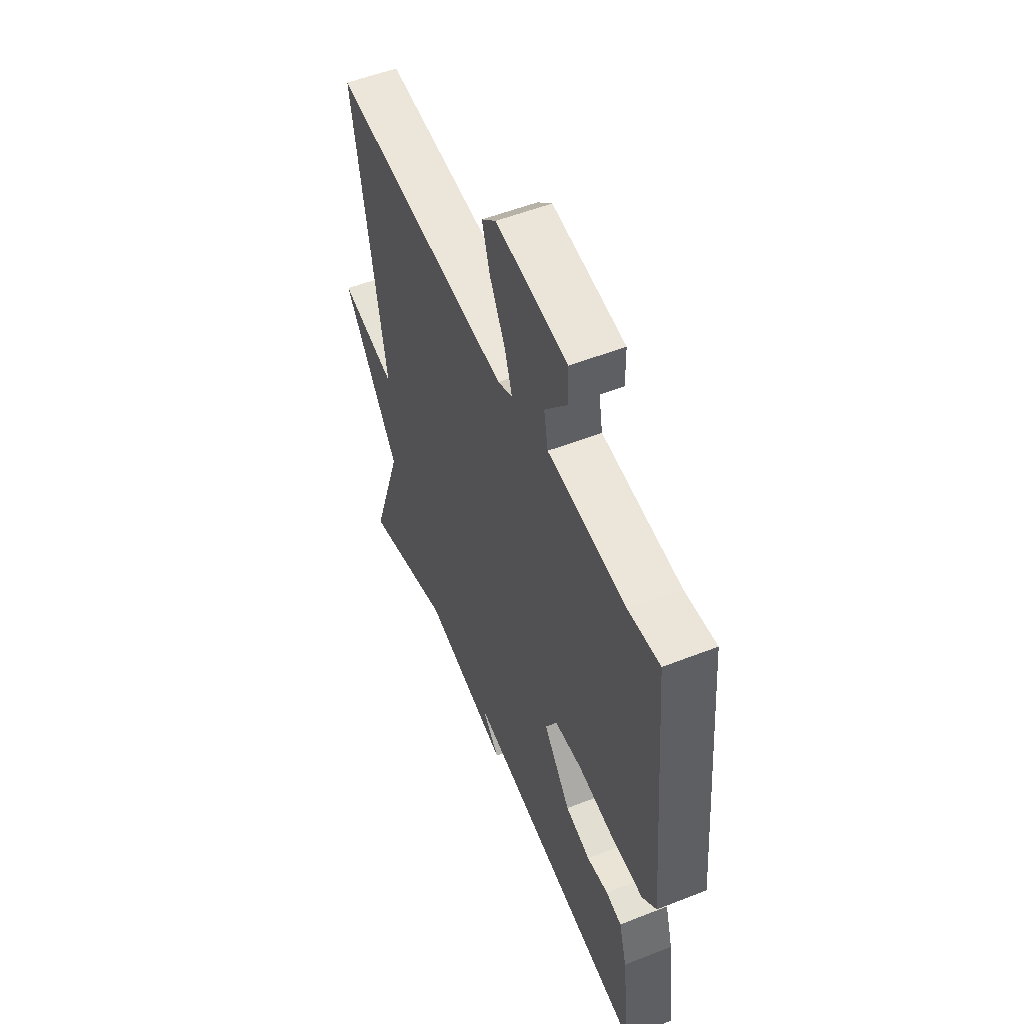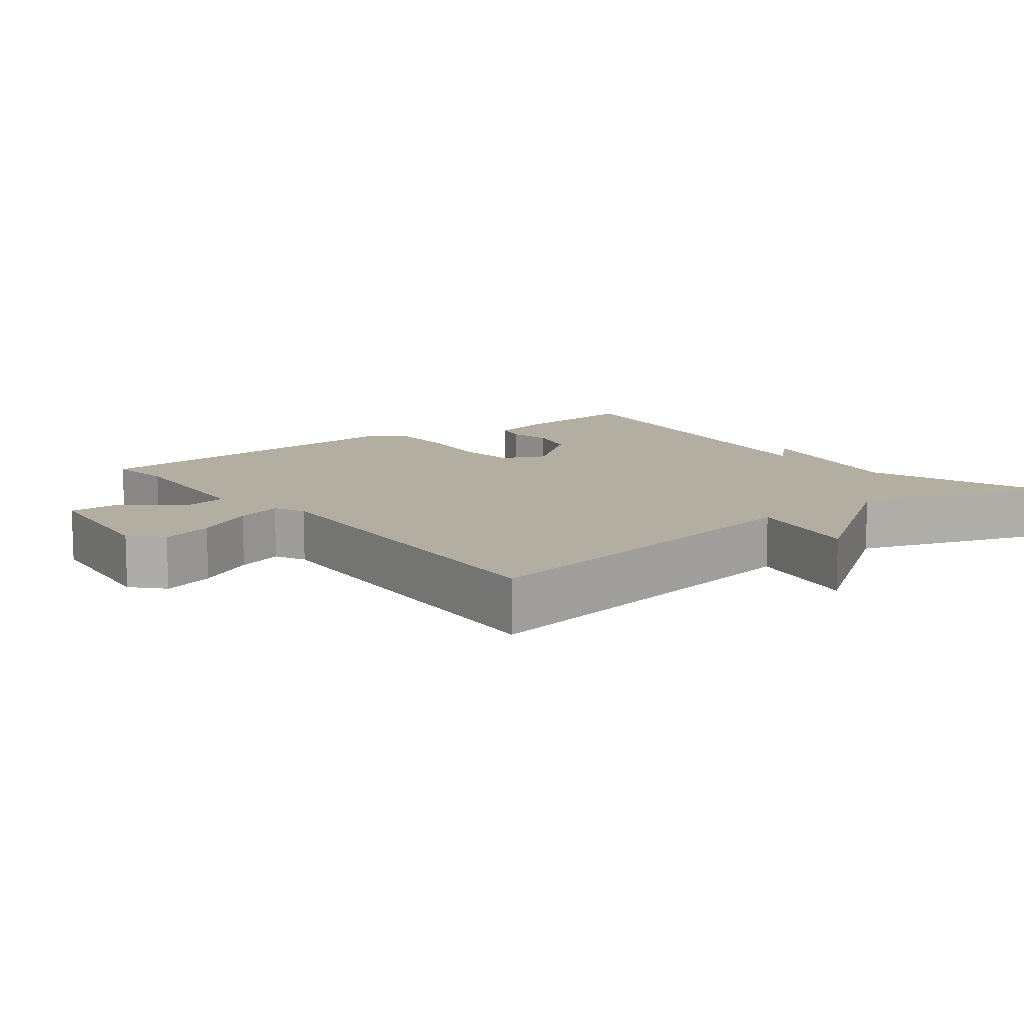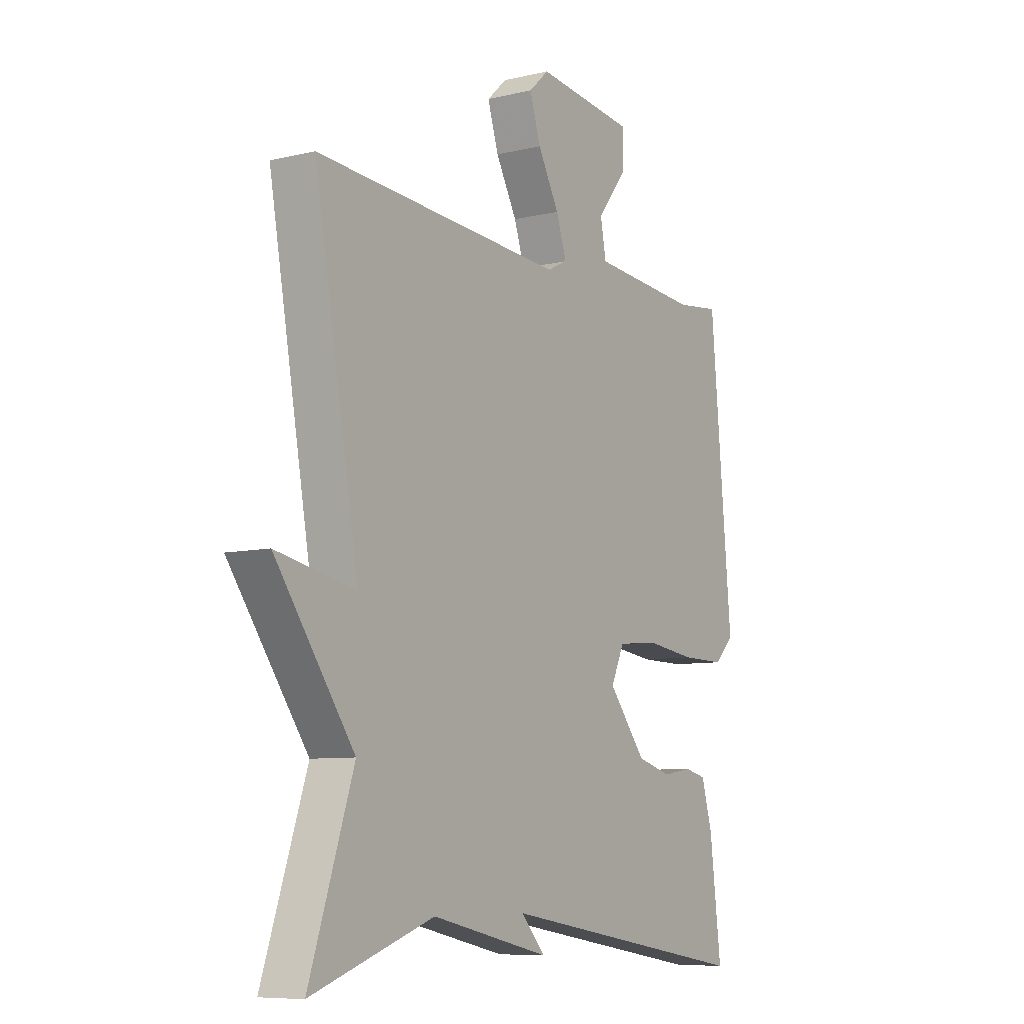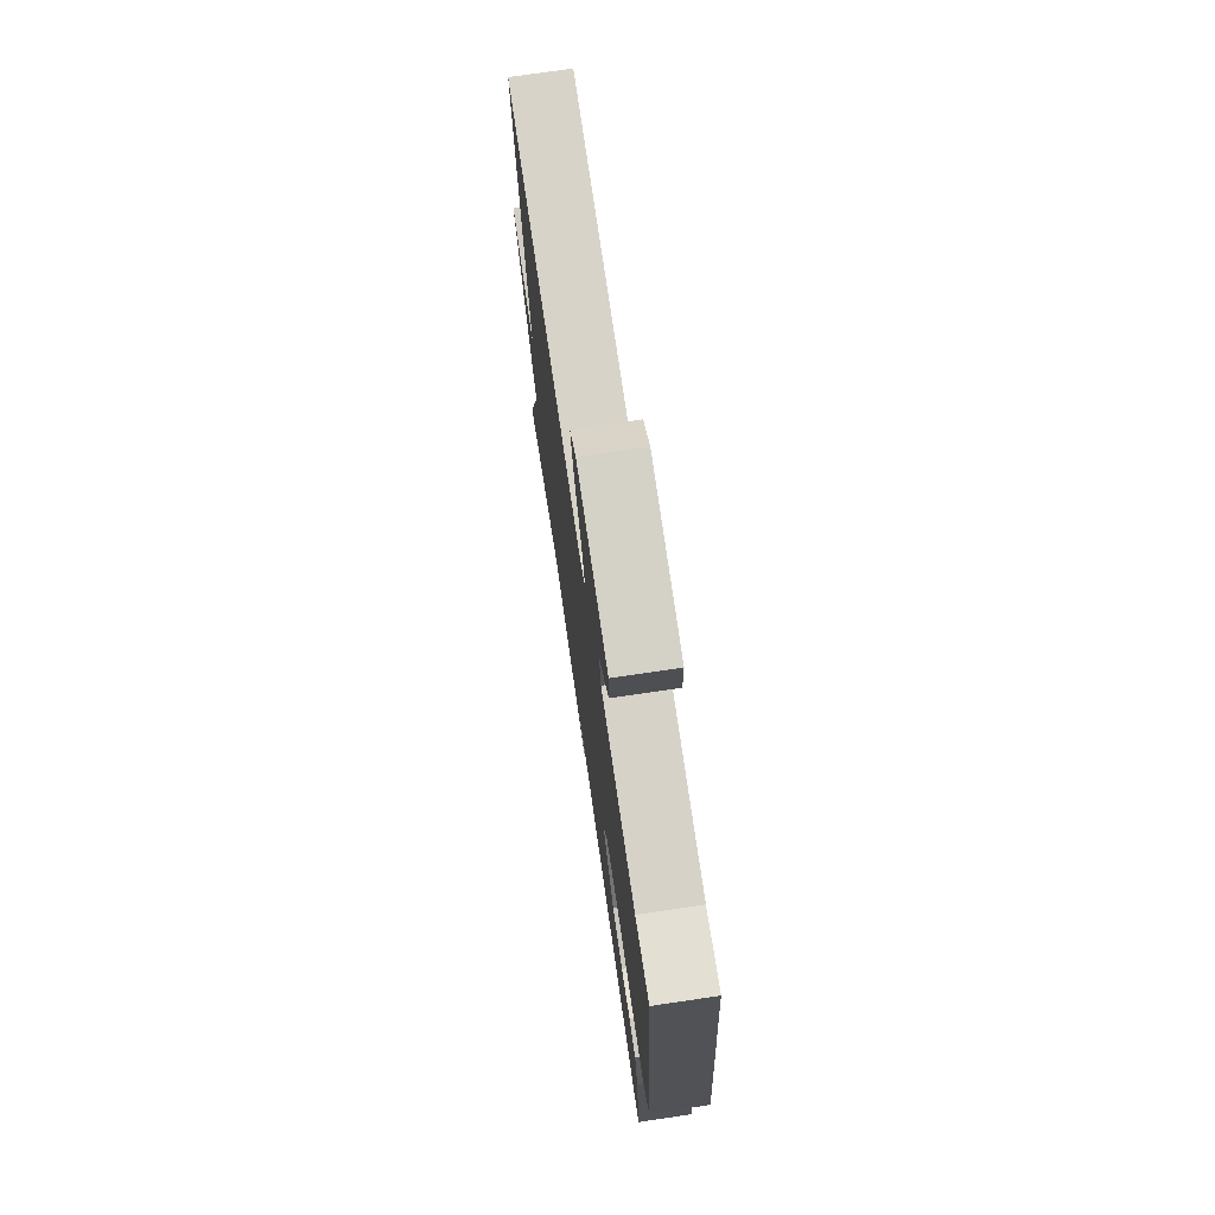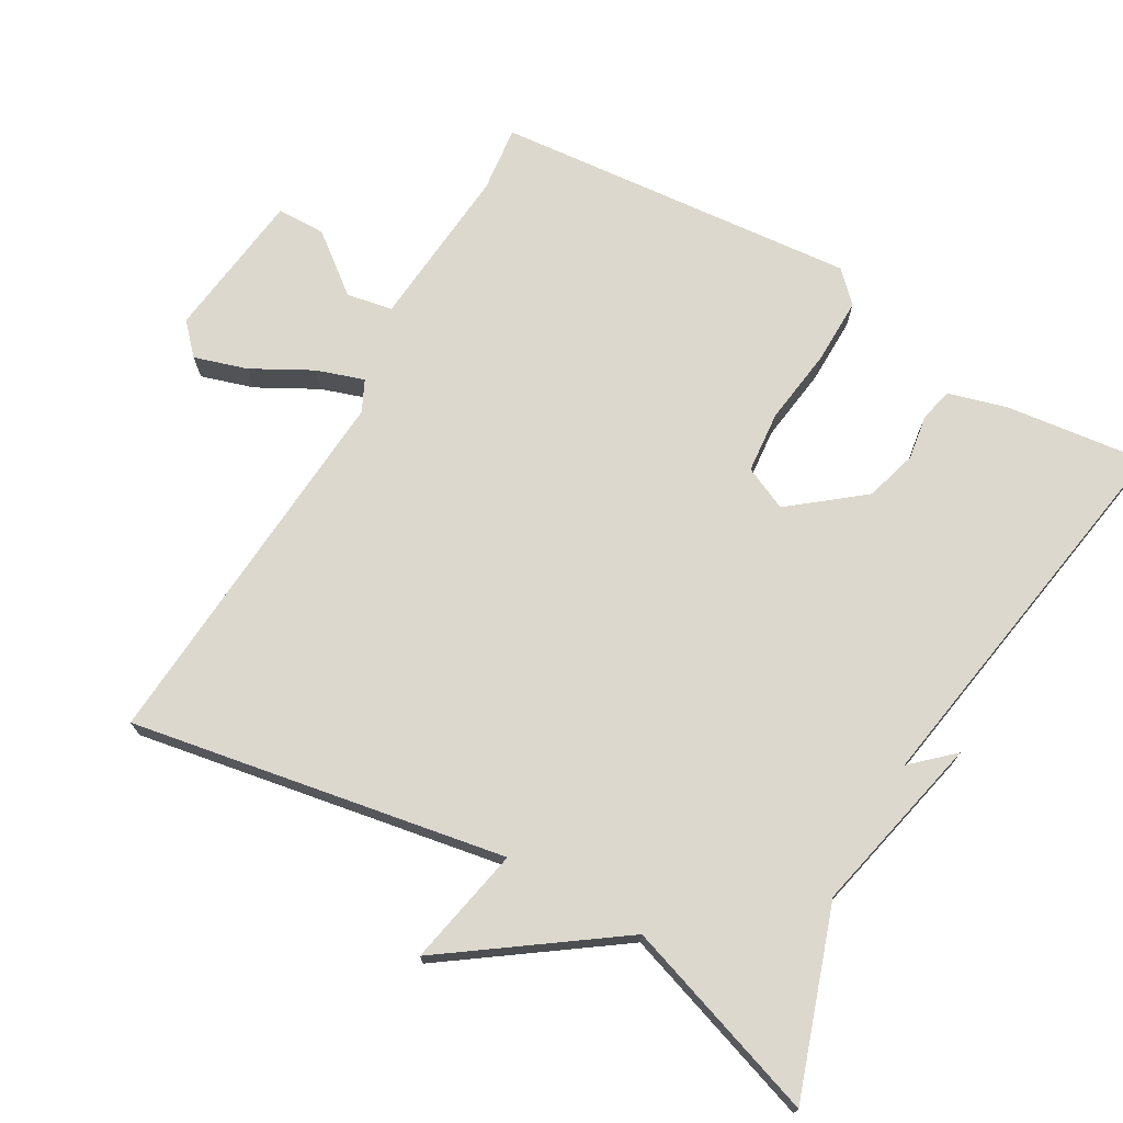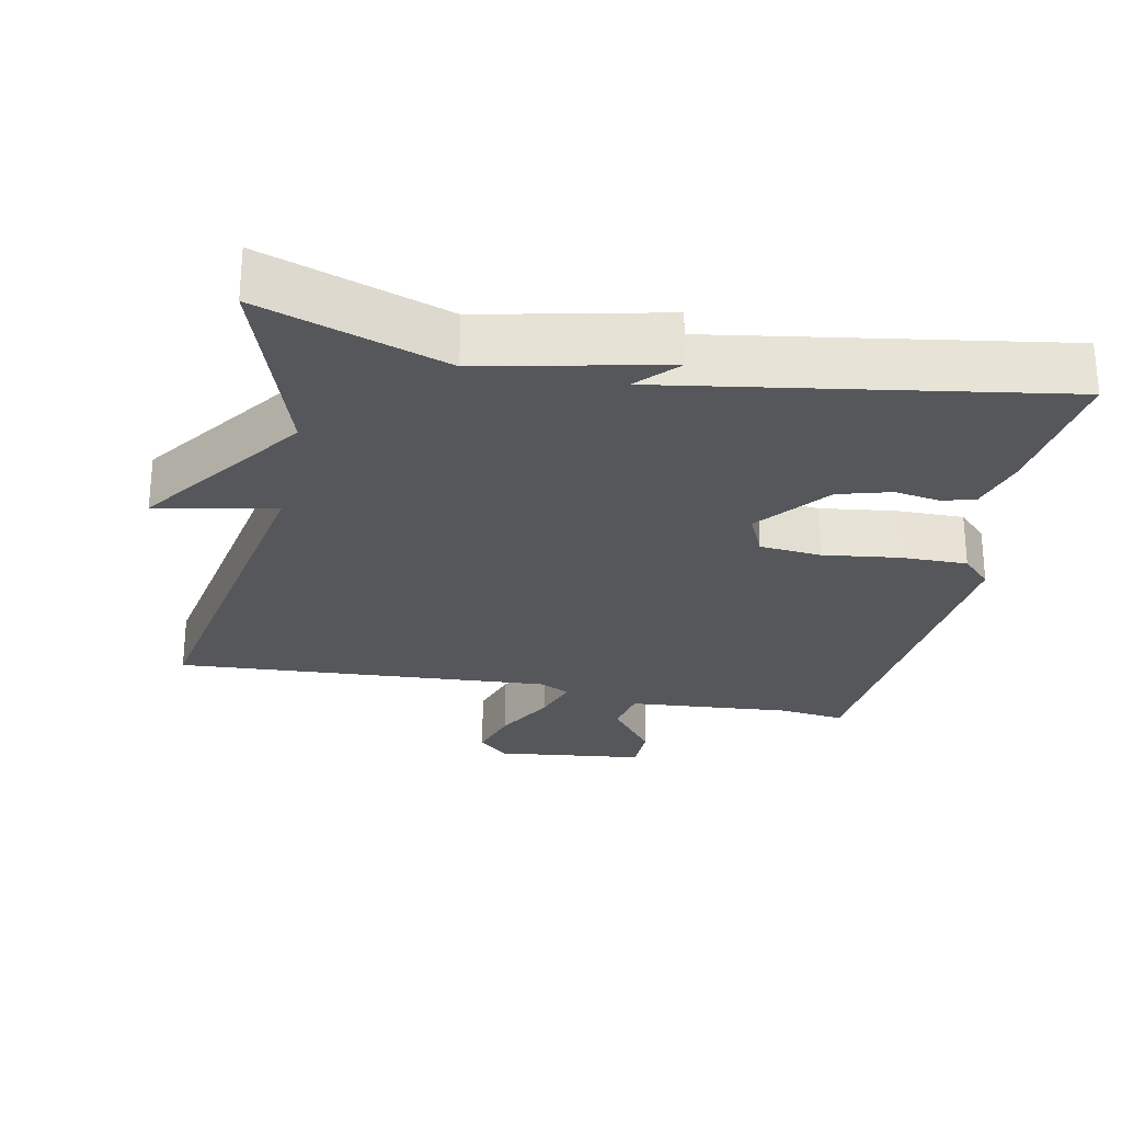
<metadata>
{"format":"obj","ext":"obj","renderer":"f3d","projection":"perspective","resolution":1024,"background":"white","views":[{"elev":53.9,"azim":-112.7,"up":"+Z"},{"elev":10.8,"azim":52.3,"up":"+Y"},{"elev":-8.2,"azim":123.1,"up":"+Z"},{"elev":73.4,"azim":-98.4,"up":"+Z"},{"elev":72.4,"azim":119.9,"up":"+Y"},{"elev":-26.4,"azim":168.4,"up":"+Y"}]}
</metadata>
<code>
v 0.5 0.07 0.5
v 0.407 0.07 -0.022
v 0.573 0.07 0.011
v 0.407 0.07 -0.222
v 0.5 0.07 -0.5
v 0.242 0.07 -0.412
v -0.01 0.07 -0.468
v 0.042 0.07 -0.412
v -0.5 0.07 -0.5
v -0.476 0.07 -0.303
v -0.453 0.07 -0.222
v -0.407 0.07 -0.211
v -0.344 0.07 -0.221
v -0.271 0.07 -0.2
v -0.192 0.07 -0.101
v -0.22 0.07 -0.04
v -0.306 0.07 -0.032
v -0.412 0.07 -0.046
v -0.505 0.07 -0.047
v -0.546 0.07 -0.006
v -0.5 0.07 0.5
v -0.408 0.07 0.489
v -0.179 0.07 0.508
v -0.167 0.07 0.572
v -0.231 0.07 0.654
v -0.23 0.07 0.722
v -0.022 0.07 0.747
v 0.02 0.07 0.708
v -0.003 0.07 0.634
v -0.048 0.07 0.551
v -0.07 0.07 0.485
v -0.027 0.07 0.464
v 0.5 0 0.5
v 0.407 0 -0.022
v 0.573 0 0.011
v 0.407 0 -0.222
v 0.5 0 -0.5
v 0.242 0 -0.412
v -0.01 0 -0.468
v 0.042 0 -0.412
v -0.5 0 -0.5
v -0.476 0 -0.303
v -0.453 0 -0.222
v -0.407 0 -0.211
v -0.344 0 -0.221
v -0.271 0 -0.2
v -0.192 0 -0.101
v -0.22 0 -0.04
v -0.306 0 -0.032
v -0.412 0 -0.046
v -0.505 0 -0.047
v -0.546 0 -0.006
v -0.5 0 0.5
v -0.408 0 0.489
v -0.179 0 0.508
v -0.167 0 0.572
v -0.231 0 0.654
v -0.23 0 0.722
v -0.022 0 0.747
v 0.02 0 0.708
v -0.003 0 0.634
v -0.048 0 0.551
v -0.07 0 0.485
v -0.027 0 0.464
f 28 29 30
f 27 28 30
f 26 27 30
f 25 26 30
f 24 25 30
f 23 24 30 31
f 22 23 31 32
f 20 21 22
f 19 20 22
f 18 19 22
f 17 18 22
f 16 17 22 32
f 11 12 13
f 10 11 13
f 9 10 13
f 8 9 13
f 8 13 14
f 6 7 8
f 6 8 14 15
f 15 16 32
f 6 15 32
f 5 6 32
f 4 5 32
f 32 1 2
f 4 32 2
f 2 3 4
f 62 61 60
f 62 60 59
f 62 59 58
f 62 58 57
f 62 57 56
f 63 62 56 55
f 64 63 55 54
f 54 53 52
f 54 52 51
f 54 51 50
f 54 50 49
f 64 54 49 48
f 45 44 43
f 45 43 42
f 45 42 41
f 45 41 40
f 46 45 40
f 40 39 38
f 47 46 40 38
f 64 48 47
f 64 47 38
f 64 38 37
f 64 37 36
f 34 33 64
f 34 64 36
f 36 35 34
f 1 33 34 2
f 2 34 35 3
f 3 35 36 4
f 4 36 37 5
f 5 37 38 6
f 6 38 39 7
f 7 39 40 8
f 8 40 41 9
f 9 41 42 10
f 10 42 43 11
f 11 43 44 12
f 12 44 45 13
f 13 45 46 14
f 14 46 47 15
f 15 47 48 16
f 16 48 49 17
f 17 49 50 18
f 18 50 51 19
f 19 51 52 20
f 20 52 53 21
f 21 53 54 22
f 22 54 55 23
f 23 55 56 24
f 24 56 57 25
f 25 57 58 26
f 26 58 59 27
f 27 59 60 28
f 28 60 61 29
f 29 61 62 30
f 30 62 63 31
f 31 63 64 32
f 32 64 33 1

</code>
